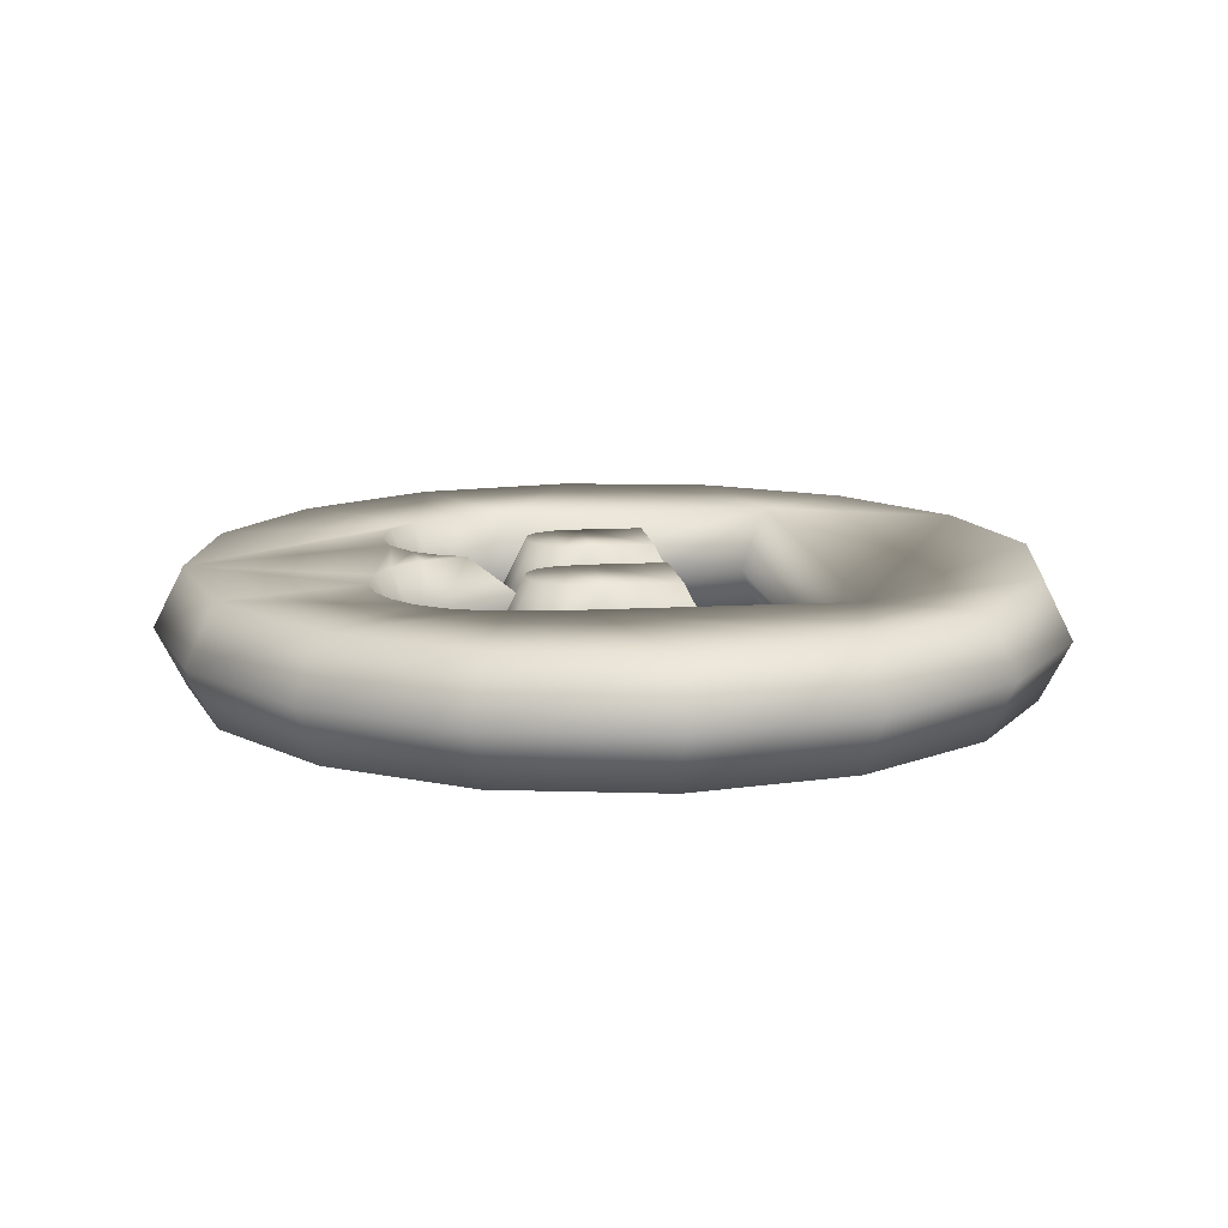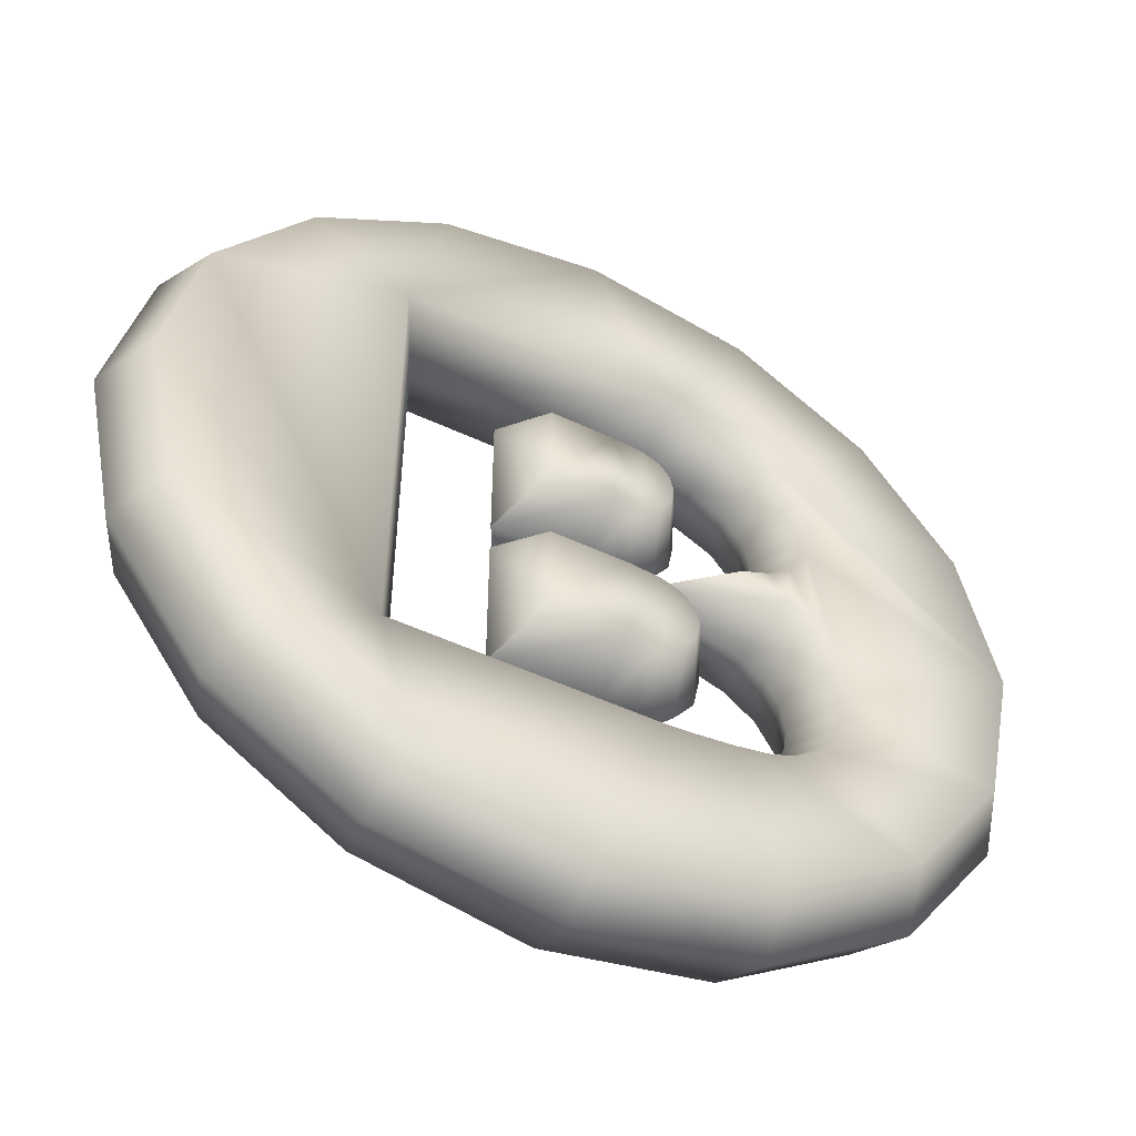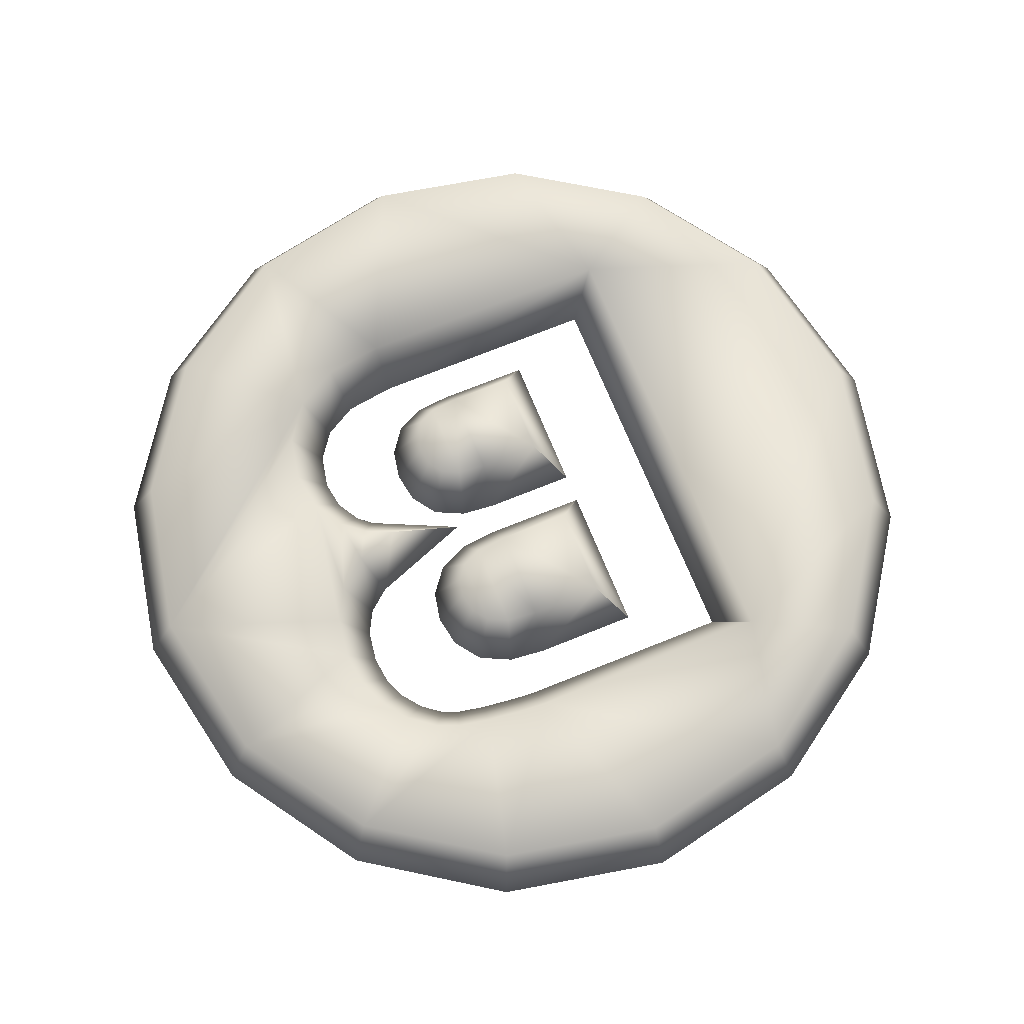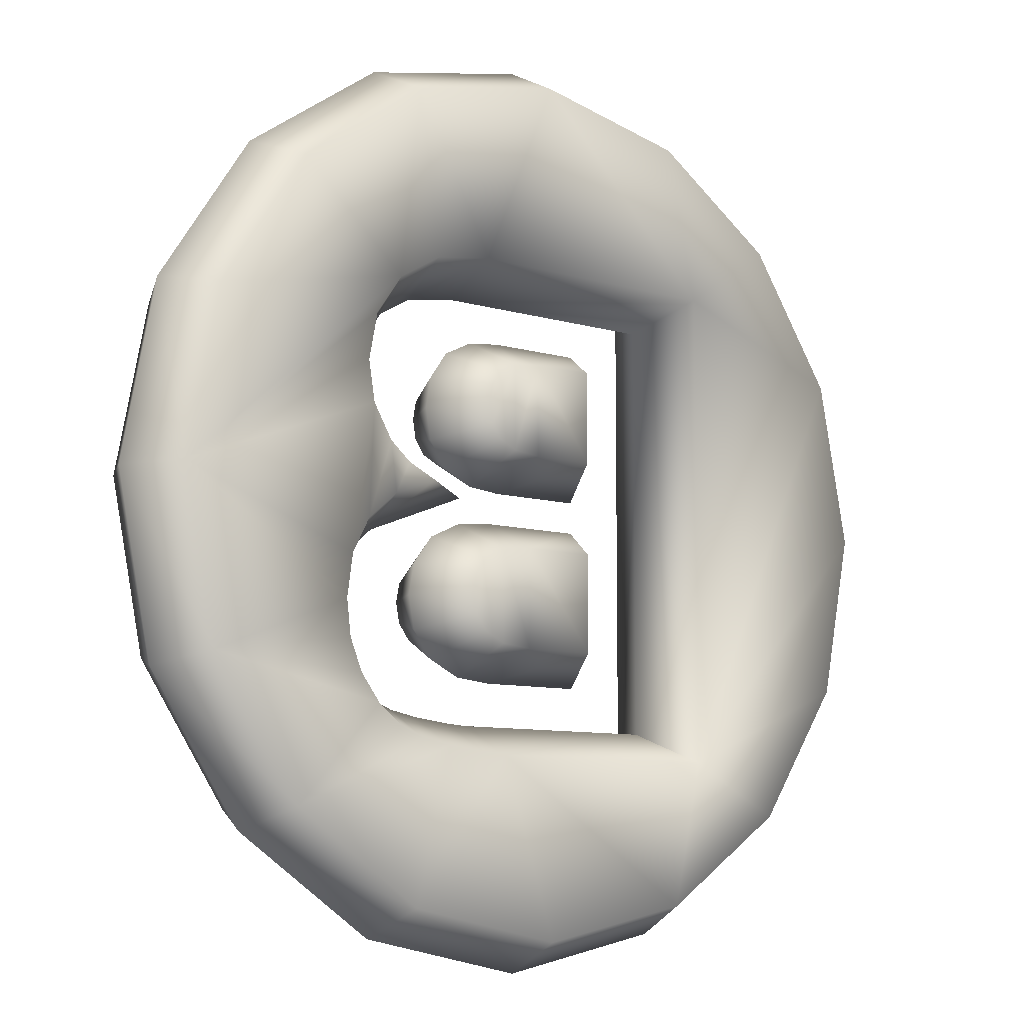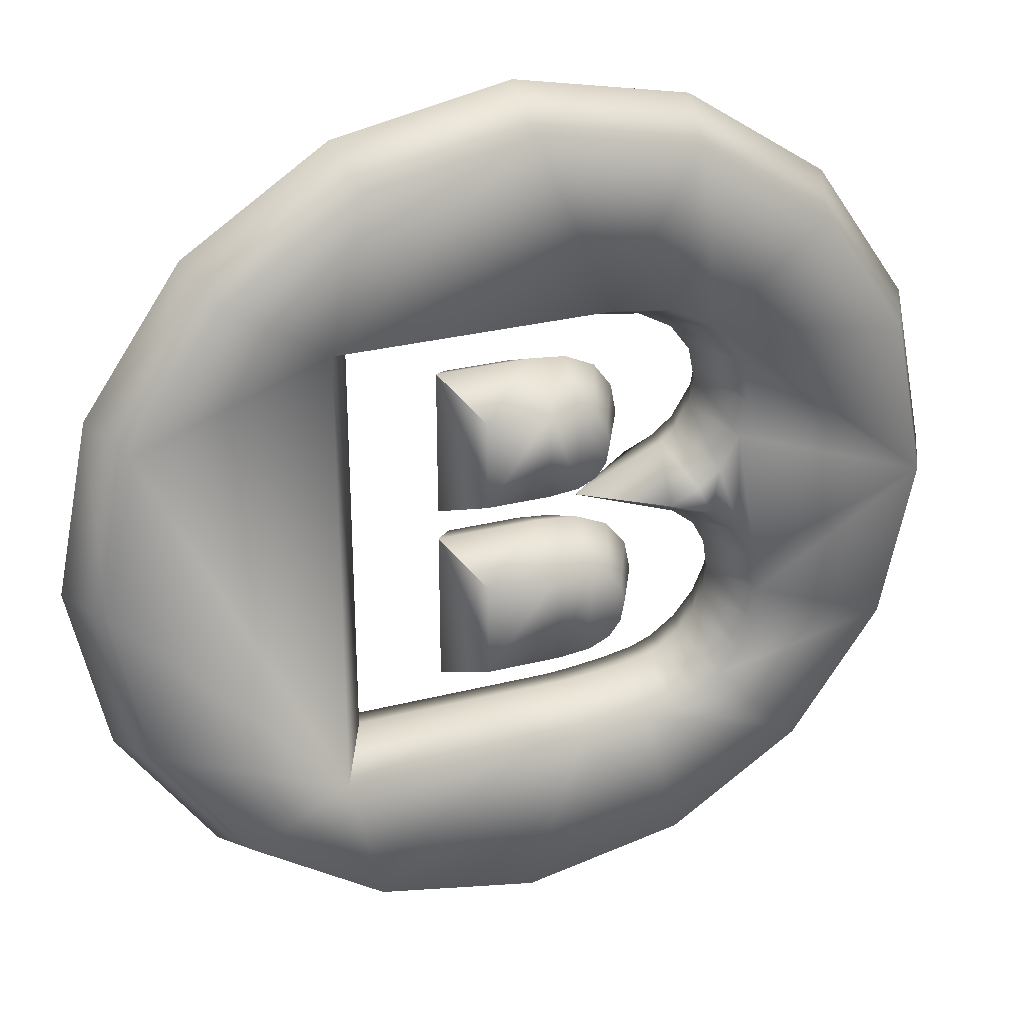
<metadata>
{"format":"obj","ext":"obj","renderer":"f3d","projection":"perspective","resolution":1024,"background":"white","views":[{"elev":12.7,"azim":-7.6,"up":"+Z"},{"elev":-52.4,"azim":153.4,"up":"+Y"},{"elev":70.9,"azim":-22.1,"up":"+Z"},{"elev":-8.4,"azim":-40.1,"up":"+Y"},{"elev":30.0,"azim":159.7,"up":"+Y"}]}
</metadata>
<code>
g button
v 1.56 17.46 -1.791
v 2.562 16.46 0.2081
v -0.564 17.46 -1.791
v -0.6148 16.46 0.2081
v -0.564 17.46 -1.791
v -0.6148 16.46 0.2081
v -1.533 17.56 -1.791
v -1.807 16.58 0.2081
v -2.155 17.85 -1.791
v -2.825 17.06 0.2081
v -2.49 18.33 -1.791
v -3.44 17.95 0.2081
v -2.602 18.99 -1.791
v -3.619 19 0.2081
v -2.49 19.61 -1.791
v -3.435 20.01 0.2081
v -2.155 20.07 -1.791
v -2.816 20.87 0.2081
v -1.541 20.37 -1.791
v -1.816 21.34 0.2081
v -0.5962 20.46 -1.791
v -0.6476 21.46 0.2081
v -0.5962 20.46 -1.791
v -0.6476 21.46 0.2081
v 1.56 20.46 -1.791
v 2.562 21.46 0.2081
v 1.56 20.46 -1.791
v 2.562 21.46 0.2081
v 1.56 17.46 -1.791
v 2.562 16.46 0.2081
v 1.56 17.46 2.207
v -0.564 17.46 2.207
v -0.564 17.46 2.207
v -1.533 17.56 2.207
v -2.155 17.85 2.207
v -2.49 18.33 2.207
v -2.602 18.99 2.207
v -2.49 19.61 2.207
v -2.155 20.07 2.207
v -1.541 20.37 2.207
v -0.5962 20.46 2.207
v -0.5962 20.46 2.207
v 1.56 20.46 2.207
v 1.56 20.46 2.207
v 1.56 17.46 2.207
v -0.5962 20.46 2.207
v 1.56 17.46 2.207
v 1.56 20.46 2.207
v -0.564 17.46 2.207
v -1.533 17.56 2.207
v -1.541 20.37 2.207
v -2.155 17.85 2.207
v -2.49 18.33 2.207
v -2.602 18.99 2.207
v -2.155 20.07 2.207
v -2.49 19.61 2.207
v -0.5962 20.46 -1.791
v 1.56 20.46 -1.791
v 1.56 17.46 -1.791
v -0.564 17.46 -1.791
v -1.533 17.56 -1.791
v -1.541 20.37 -1.791
v -2.155 17.85 -1.791
v -2.49 18.33 -1.791
v -2.602 18.99 -1.791
v -2.155 20.07 -1.791
v -2.49 19.61 -1.791
v 6.509 23.69 -1.791
v 5.507 22.68 0.2081
v -2.667 23.69 -1.791
v -2.597 22.68 0.2081
v -2.667 23.69 -1.791
v -2.597 22.68 0.2081
v -4.695 23.4 -1.791
v -4.365 22.44 0.2081
v -6.19 22.55 -1.791
v -5.505 21.79 0.2081
v -7.111 21.27 -1.791
v -6.171 20.86 0.2081
v -7.418 19.73 -1.791
v -6.4 19.71 0.2081
v -7.198 18.42 -1.791
v -6.241 18.77 0.2081
v -6.539 17.31 -1.791
v -5.766 17.97 0.2081
v -5.817 16.71 -1.791
v -5.276 17.56 0.2081
v -4.824 16.25 -1.791
v -2.232 16.15 0.2081
v -4.824 16.25 -1.791
v -2.232 16.15 0.2081
v -6.318 15.69 -1.791
v -5.81 14.81 0.2081
v -7.357 14.83 -1.791
v -6.568 14.19 0.2081
v -7.966 13.7 -1.791
v -7 13.38 0.2081
v -8.169 12.31 -1.791
v -7.158 12.3 0.2081
v -8.025 11.14 -1.791
v -7.048 11.39 0.2081
v -7.595 10.09 -1.791
v -6.719 10.59 0.2081
v -6.915 9.204 -1.791
v -6.202 9.92 0.2081
v -6.024 8.526 -1.791
v -5.526 9.405 0.2081
v -5.25 8.217 -1.791
v -4.966 9.182 0.2081
v -4.161 8.005 -1.791
v -4.007 8.995 0.2081
v -2.783 7.842 -1.791
v -2.691 8.84 0.2081
v -1.962 7.788 -1.791
v -1.929 8.79 0.2081
v -1.929 8.79 0.2081
v 6.509 7.788 -1.791
v 5.507 8.79 0.2081
v 6.509 7.788 -1.791
v 5.507 8.79 0.2081
v 1.564 11.2 -1.791
v 2.565 10.2 0.2081
v -0.9436 11.2 -1.791
v -0.9955 10.2 0.2081
v -0.9436 11.2 -1.791
v -0.9955 10.2 0.2081
v -2.026 11.31 -1.791
v -2.302 10.33 0.2081
v -2.735 11.65 -1.791
v -3.391 10.85 0.2081
v -3.125 12.18 -1.791
v -4.066 11.77 0.2081
v -3.256 12.86 -1.791
v -4.276 12.87 0.2081
v -3.127 13.5 -1.791
v -4.061 13.93 0.2081
v -2.74 13.99 -1.791
v -3.379 14.8 0.2081
v -2.03 14.32 -1.791
v -2.293 15.3 0.2081
v -0.9328 14.42 -1.791
v -0.9816 15.42 0.2081
v -0.9816 15.42 0.2081
v 1.564 14.42 -1.791
v 2.565 15.42 0.2081
v 1.564 14.42 -1.791
v 2.565 15.42 0.2081
v 1.564 11.2 -1.791
v 2.565 10.2 0.2081
v -13.97 15.92 -1.791
v -14.99 15.92 0.2081
v -12.88 21.35 -1.791
v -13.82 21.74 0.2081
v -9.888 25.79 -1.791
v -10.61 26.51 0.2081
v -5.443 28.79 -1.791
v -5.838 29.73 0.2081
v -0.000382 29.89 -1.791
v -0.001598 30.91 0.2081
v 5.381 28.82 -1.791
v 5.771 29.76 0.2081
v 9.794 25.88 -1.791
v 10.51 26.6 0.2081
v 12.85 21.41 -1.791
v 13.79 21.81 0.2081
v 13.97 15.92 -1.791
v 14.99 15.92 0.2081
v 12.88 10.49 -1.791
v 13.82 10.1 0.2081
v 9.885 6.051 -1.791
v 10.61 5.331 0.2081
v 5.441 3.049 -1.791
v 5.836 2.107 0.2081
v -0.000384 1.948 -1.791
v -0.00027 0.9262 0.2081
v -5.436 3.047 -1.791
v -5.83 2.105 0.2081
v -9.877 6.043 -1.791
v -10.6 5.321 0.2081
v -12.87 10.48 -1.791
v -13.82 10.09 0.2081
v 6.509 23.69 2.207
v -2.667 23.69 2.207
v -2.667 23.69 2.207
v -4.695 23.4 2.207
v -6.19 22.55 2.207
v -7.111 21.27 2.207
v -7.418 19.73 2.207
v -7.198 18.42 2.207
v -6.539 17.31 2.207
v -5.817 16.71 2.207
v -4.824 16.25 2.207
v -4.824 16.25 2.207
v -6.318 15.69 2.207
v -7.357 14.83 2.207
v -7.966 13.7 2.207
v -8.169 12.31 2.207
v -8.025 11.14 2.207
v -7.595 10.09 2.207
v -6.915 9.204 2.207
v -6.024 8.526 2.207
v -5.25 8.217 2.207
v -4.161 8.005 2.207
v -2.783 7.842 2.207
v -1.962 7.788 2.207
v 6.509 7.788 2.207
v 6.509 7.788 2.207
v 1.564 11.2 2.207
v -0.9436 11.2 2.207
v -0.9436 11.2 2.207
v -2.026 11.31 2.207
v -2.735 11.65 2.207
v -3.125 12.18 2.207
v -3.256 12.86 2.207
v -3.127 13.5 2.207
v -2.74 13.99 2.207
v -2.03 14.32 2.207
v -0.9328 14.42 2.207
v 1.564 14.42 2.207
v 1.564 14.42 2.207
v 1.564 11.2 2.207
v -13.97 15.92 2.207
v -12.88 21.35 2.207
v -9.888 25.79 2.207
v -5.443 28.79 2.207
v -0.000381 29.89 2.207
v 5.381 28.82 2.207
v 9.794 25.88 2.207
v 12.85 21.41 2.207
v 13.97 15.92 2.207
v 12.88 10.49 2.207
v 9.885 6.051 2.207
v 5.441 3.049 2.207
v -0.000384 1.948 2.207
v -5.436 3.047 2.207
v -9.877 6.043 2.207
v -12.87 10.48 2.207
v -0.9328 14.42 2.207
v 1.564 11.2 2.207
v 1.564 14.42 2.207
v -0.9436 11.2 2.207
v -2.03 14.32 2.207
v -2.026 11.31 2.207
v -2.735 11.65 2.207
v -2.74 13.99 2.207
v -3.125 12.18 2.207
v -3.256 12.86 2.207
v -3.127 13.5 2.207
v -13.97 15.92 2.207
v -7.111 21.27 2.207
v -6.19 22.55 2.207
v -12.88 21.35 2.207
v -7.418 19.73 2.207
v -5.817 16.71 2.207
v -6.318 15.69 2.207
v -4.824 16.25 2.207
v -9.888 25.79 2.207
v -7.198 18.42 2.207
v -5.443 28.79 2.207
v -4.695 23.4 2.207
v -2.667 23.69 2.207
v -0.000381 29.89 2.207
v 6.509 23.69 2.207
v 5.381 28.82 2.207
v 9.794 25.88 2.207
v 12.85 21.41 2.207
v 6.509 7.788 2.207
v 13.97 15.92 2.207
v 12.88 10.49 2.207
v 9.885 6.051 2.207
v 5.441 3.049 2.207
v -1.962 7.788 2.207
v -0.000384 1.948 2.207
v -5.436 3.047 2.207
v -2.783 7.842 2.207
v -4.161 8.005 2.207
v -9.877 6.043 2.207
v -5.25 8.217 2.207
v -6.024 8.526 2.207
v -6.915 9.204 2.207
v -12.87 10.48 2.207
v -7.595 10.09 2.207
v -8.025 11.14 2.207
v -8.169 12.31 2.207
v -7.966 13.7 2.207
v -7.357 14.83 2.207
v -6.539 17.31 2.207
v -0.9328 14.42 -1.791
v 1.564 14.42 -1.791
v 1.564 11.2 -1.791
v -0.9436 11.2 -1.791
v -2.03 14.32 -1.791
v -2.026 11.31 -1.791
v -2.735 11.65 -1.791
v -2.74 13.99 -1.791
v -3.125 12.18 -1.791
v -3.256 12.86 -1.791
v -3.127 13.5 -1.791
v -13.97 15.92 -1.791
v -6.19 22.55 -1.791
v -7.111 21.27 -1.791
v -12.88 21.35 -1.791
v -7.418 19.73 -1.791
v -5.817 16.71 -1.791
v -4.824 16.25 -1.791
v -6.318 15.69 -1.791
v -9.888 25.79 -1.791
v -7.198 18.42 -1.791
v -5.443 28.79 -1.791
v -4.695 23.4 -1.791
v -2.667 23.69 -1.791
v -0.000382 29.89 -1.791
v 6.509 23.69 -1.791
v 5.381 28.82 -1.791
v 9.794 25.88 -1.791
v 12.85 21.41 -1.791
v 6.509 7.788 -1.791
v 13.97 15.92 -1.791
v 12.88 10.49 -1.791
v 9.885 6.051 -1.791
v 5.441 3.049 -1.791
v -1.962 7.788 -1.791
v -0.000384 1.948 -1.791
v -5.436 3.047 -1.791
v -2.783 7.842 -1.791
v -4.161 8.005 -1.791
v -9.877 6.043 -1.791
v -5.25 8.217 -1.791
v -6.024 8.526 -1.791
v -6.915 9.204 -1.791
v -12.87 10.48 -1.791
v -7.595 10.09 -1.791
v -8.025 11.14 -1.791
v -8.169 12.31 -1.791
v -7.966 13.7 -1.791
v -7.357 14.83 -1.791
v -6.539 17.31 -1.791
f 5 6 7
f 8 7 6
f 7 8 9
f 10 9 8
f 9 10 11
f 12 11 10
f 11 12 13
f 14 13 12
f 13 14 15
f 16 15 14
f 15 16 17
f 18 17 16
f 17 18 19
f 20 19 18
f 19 20 21
f 22 21 20
f 31 4 2
f 3 2 4
f 2 3 1
f 32 4 31
f 41 22 40
f 20 40 22
f 40 20 39
f 18 39 20
f 39 18 38
f 16 38 18
f 38 16 37
f 14 37 16
f 37 14 36
f 12 36 14
f 36 12 35
f 10 35 12
f 35 10 34
f 8 34 10
f 34 8 33
f 6 33 8
f 42 26 24
f 25 24 26
f 24 25 23
f 43 26 42
f 44 30 28
f 29 28 30
f 28 29 27
f 45 30 44
f 48 46 47
f 53 52 51
f 50 51 52
f 51 50 46
f 49 46 50
f 46 49 47
f 53 51 54
f 55 54 51
f 54 55 56
f 58 59 57
f 59 60 57
f 61 57 60
f 57 61 62
f 63 62 61
f 67 66 65
f 62 65 66
f 65 62 64
f 63 64 62
f 71 70 69
f 68 69 70
f 69 68 120
f 119 120 68
f 72 73 74
f 75 74 73
f 74 75 76
f 77 76 75
f 76 77 78
f 79 78 77
f 78 79 80
f 81 80 79
f 80 81 82
f 83 82 81
f 82 83 84
f 85 84 83
f 84 85 86
f 87 86 85
f 86 87 88
f 89 88 87
f 90 91 92
f 93 92 91
f 92 93 94
f 95 94 93
f 94 95 96
f 97 96 95
f 96 97 98
f 99 98 97
f 98 99 100
f 101 100 99
f 100 101 102
f 103 102 101
f 102 103 104
f 105 104 103
f 104 105 106
f 107 106 105
f 106 107 108
f 109 108 107
f 108 109 110
f 111 110 109
f 110 111 112
f 113 112 111
f 112 113 114
f 115 114 113
f 125 126 127
f 128 127 126
f 127 128 129
f 130 129 128
f 129 130 131
f 132 131 130
f 131 132 133
f 134 133 132
f 133 134 135
f 136 135 134
f 135 136 137
f 138 137 136
f 137 138 139
f 140 139 138
f 139 140 141
f 142 141 140
f 150 151 152
f 153 152 151
f 152 153 154
f 155 154 153
f 154 155 156
f 157 156 155
f 156 157 158
f 159 158 157
f 158 159 160
f 161 160 159
f 160 161 162
f 163 162 161
f 162 163 164
f 165 164 163
f 164 165 166
f 167 166 165
f 166 167 168
f 169 168 167
f 168 169 170
f 171 170 169
f 170 171 172
f 173 172 171
f 172 173 174
f 175 174 173
f 174 175 176
f 177 176 175
f 176 177 178
f 179 178 177
f 178 179 180
f 181 180 179
f 180 181 150
f 151 150 181
f 192 89 191
f 87 191 89
f 191 87 190
f 85 190 87
f 190 85 189
f 83 189 85
f 189 83 188
f 81 188 83
f 188 81 187
f 79 187 81
f 187 79 186
f 77 186 79
f 186 77 185
f 75 185 77
f 185 75 184
f 73 184 75
f 205 115 204
f 113 204 115
f 204 113 203
f 111 203 113
f 203 111 202
f 109 202 111
f 202 109 201
f 107 201 109
f 201 107 200
f 105 200 107
f 200 105 199
f 103 199 105
f 199 103 198
f 101 198 103
f 198 101 197
f 99 197 101
f 197 99 196
f 97 196 99
f 196 97 195
f 95 195 97
f 195 95 194
f 93 194 95
f 194 93 193
f 91 193 93
f 205 118 116
f 117 116 118
f 116 117 114
f 206 118 205
f 120 207 69
f 182 69 207
f 69 182 71
f 183 71 182
f 208 124 122
f 123 122 124
f 122 123 121
f 209 124 208
f 218 142 217
f 140 217 142
f 217 140 216
f 138 216 140
f 216 138 215
f 136 215 138
f 215 136 214
f 134 214 136
f 214 134 213
f 132 213 134
f 213 132 212
f 130 212 132
f 212 130 211
f 128 211 130
f 211 128 210
f 126 210 128
f 218 145 143
f 144 143 145
f 143 144 141
f 219 145 218
f 220 149 147
f 148 147 149
f 147 148 146
f 221 149 220
f 222 151 237
f 181 237 151
f 237 181 236
f 179 236 181
f 236 179 235
f 177 235 179
f 235 177 234
f 175 234 177
f 234 175 233
f 173 233 175
f 233 173 232
f 171 232 173
f 232 171 231
f 169 231 171
f 231 169 230
f 167 230 169
f 230 167 229
f 165 229 167
f 229 165 228
f 163 228 165
f 228 163 227
f 161 227 163
f 227 161 226
f 159 226 161
f 226 159 225
f 157 225 159
f 225 157 224
f 155 224 157
f 224 155 223
f 153 223 155
f 223 153 222
f 151 222 153
f 244 243 242
f 241 242 243
f 242 241 238
f 239 238 241
f 238 239 240
f 247 246 245
f 244 245 246
f 245 244 242
f 248 247 245
f 257 252 251
f 249 251 252
f 251 249 250
f 253 250 249
f 253 249 258
f 259 257 251
f 265 264 263
f 262 263 264
f 263 262 261
f 259 261 262
f 261 259 260
f 251 260 259
f 269 268 267
f 266 267 268
f 267 266 263
f 265 263 266
f 274 273 272
f 271 272 273
f 272 271 267
f 270 267 271
f 267 270 269
f 272 275 274
f 276 274 275
f 274 276 277
f 278 277 276
f 277 278 279
f 282 281 280
f 277 280 281
f 280 277 279
f 282 283 281
f 284 281 283
f 281 284 249
f 285 249 284
f 249 285 258
f 286 258 285
f 258 286 287
f 255 287 286
f 287 255 254
f 256 254 255
f 289 290 288
f 291 288 290
f 288 291 292
f 293 292 291
f 292 293 294
f 295 292 294
f 294 296 295
f 297 295 296
f 295 297 298
f 300 301 299
f 303 299 301
f 299 303 308
f 299 302 300
f 307 300 302
f 300 307 309
f 314 313 312
f 311 312 313
f 312 311 309
f 310 309 311
f 309 310 300
f 314 315 313
f 316 313 315
f 313 316 317
f 318 317 316
f 317 318 319
f 319 320 317
f 321 317 320
f 317 321 322
f 323 322 321
f 322 323 324
f 325 322 324
f 325 324 326
f 327 326 324
f 326 327 328
f 333 332 331
f 330 331 332
f 331 330 327
f 329 327 330
f 327 329 328
f 333 331 334
f 299 334 331
f 334 299 335
f 308 335 299
f 335 308 336
f 337 336 308
f 336 337 306
f 304 306 337
f 306 304 305

</code>
